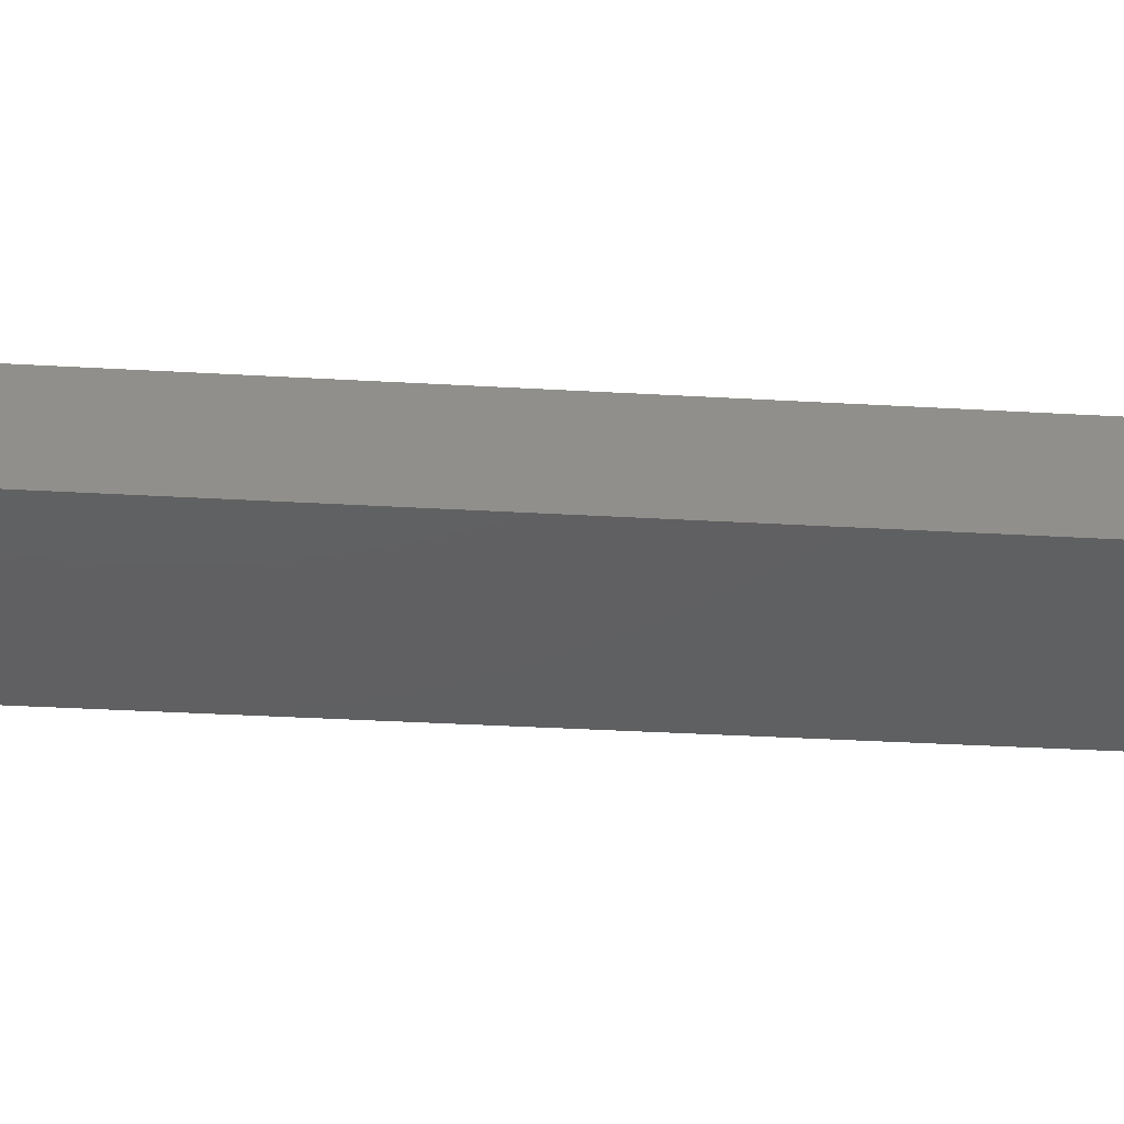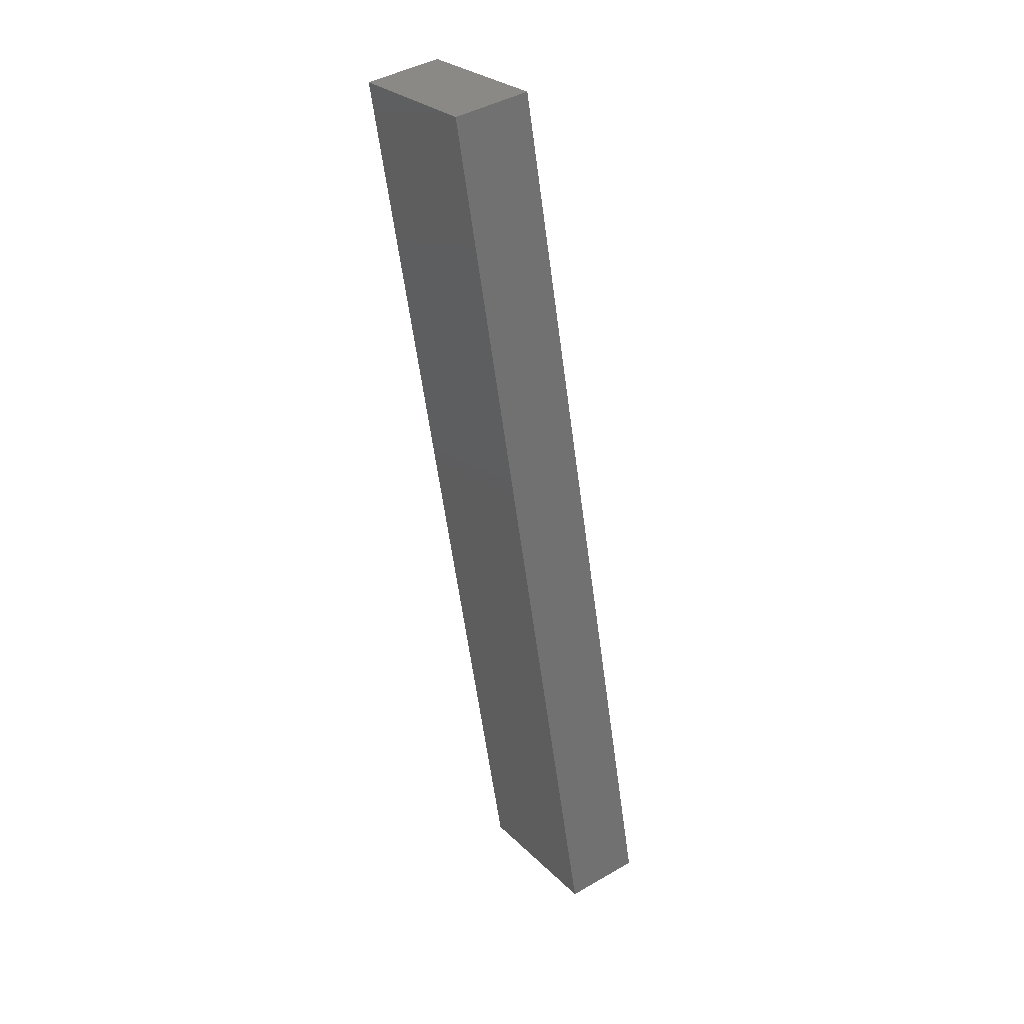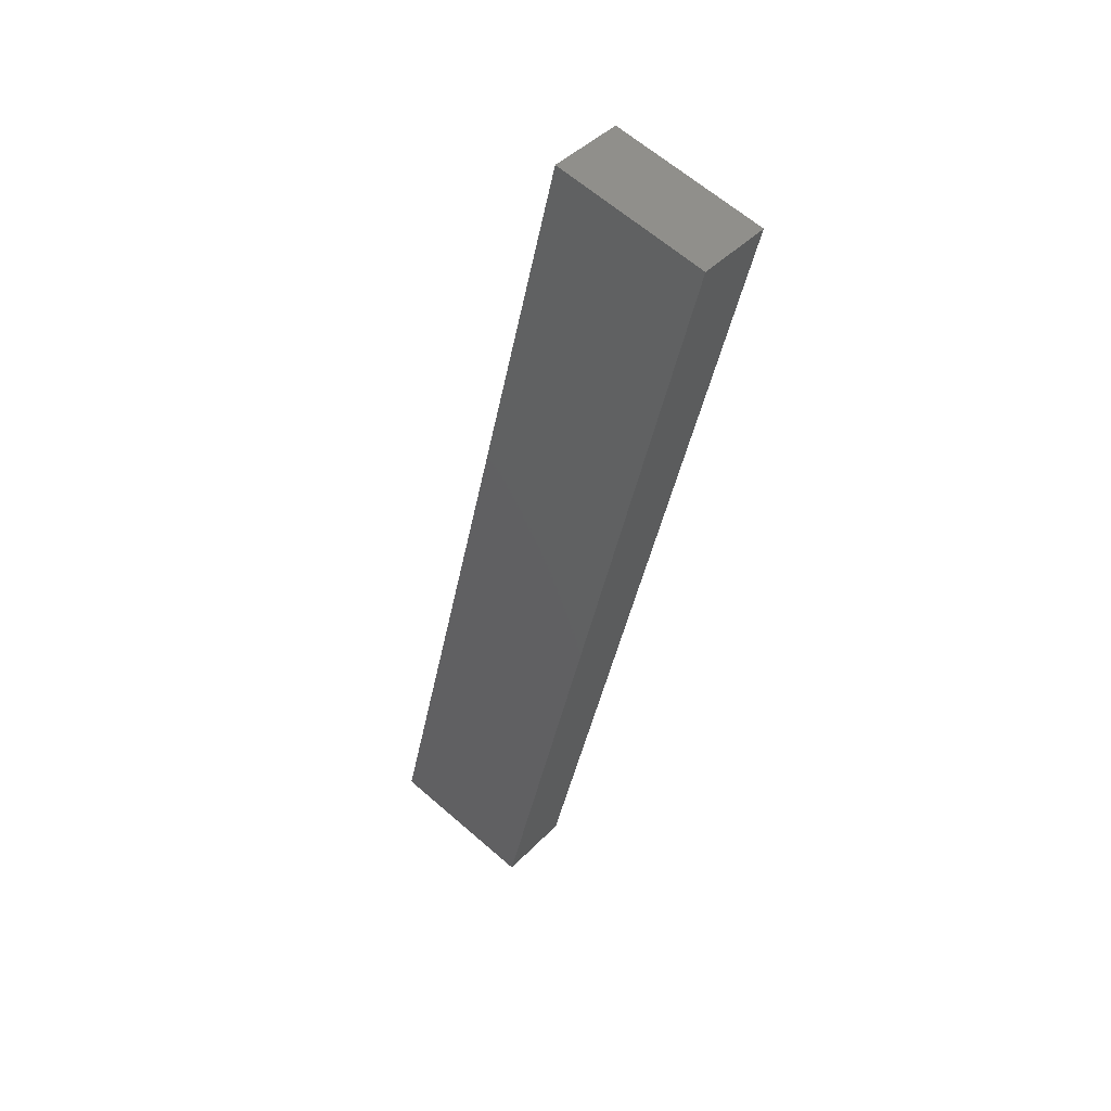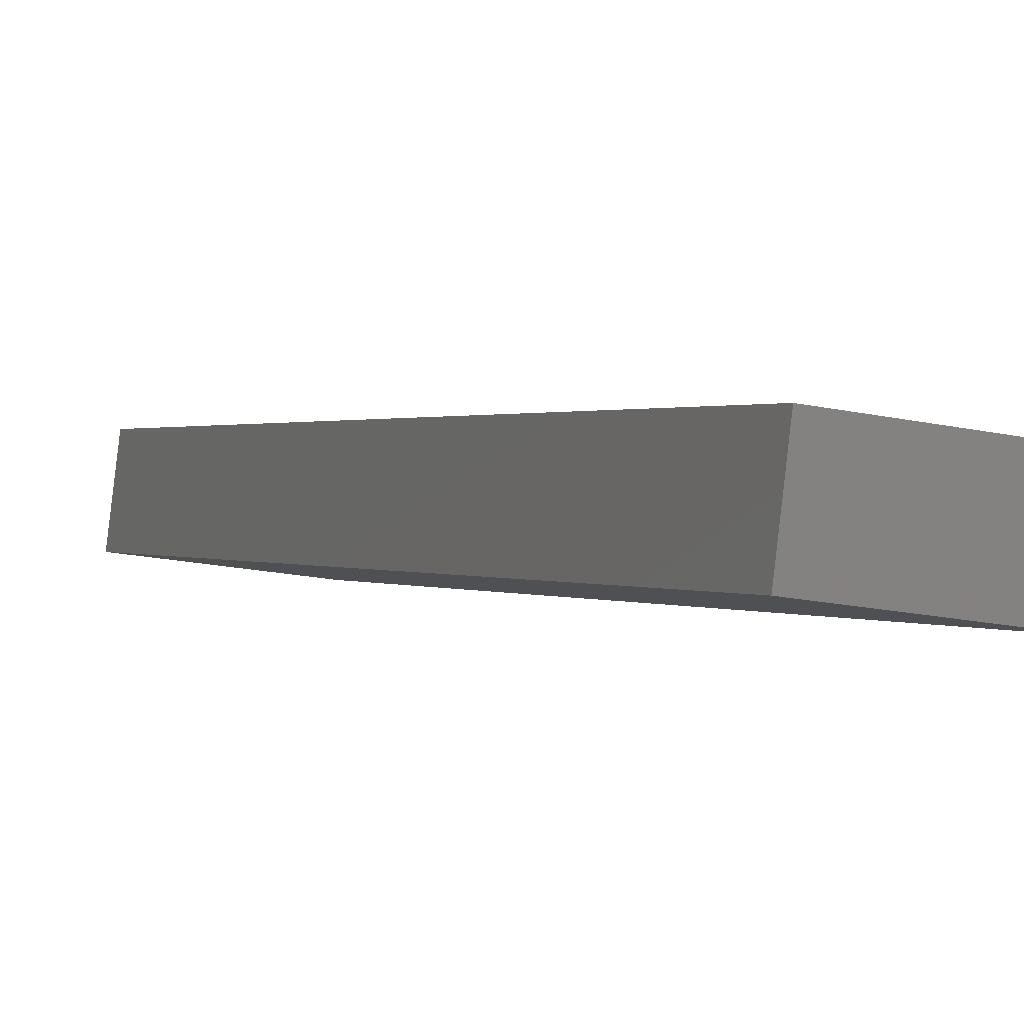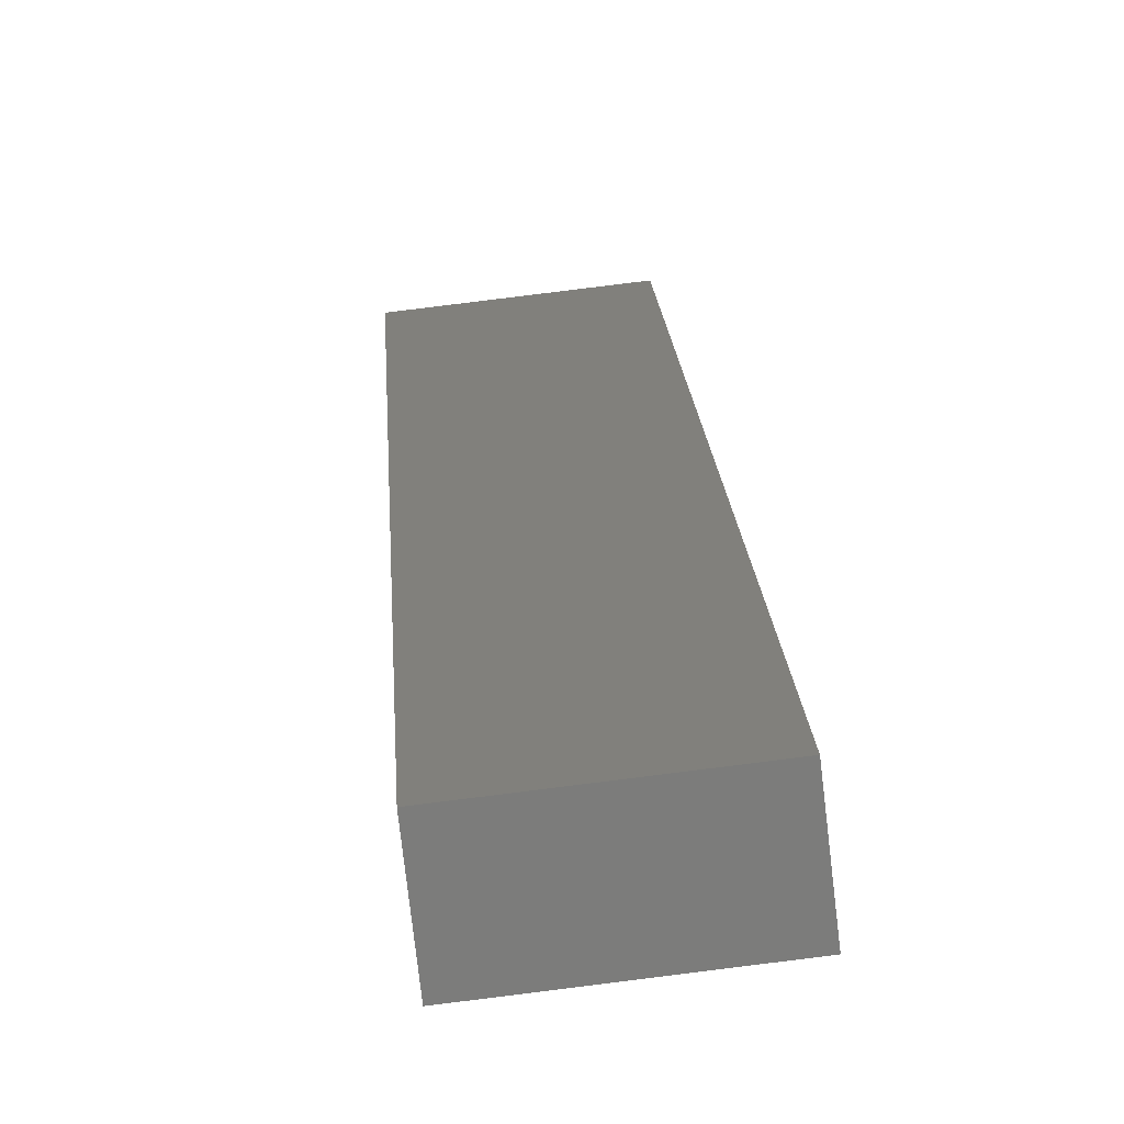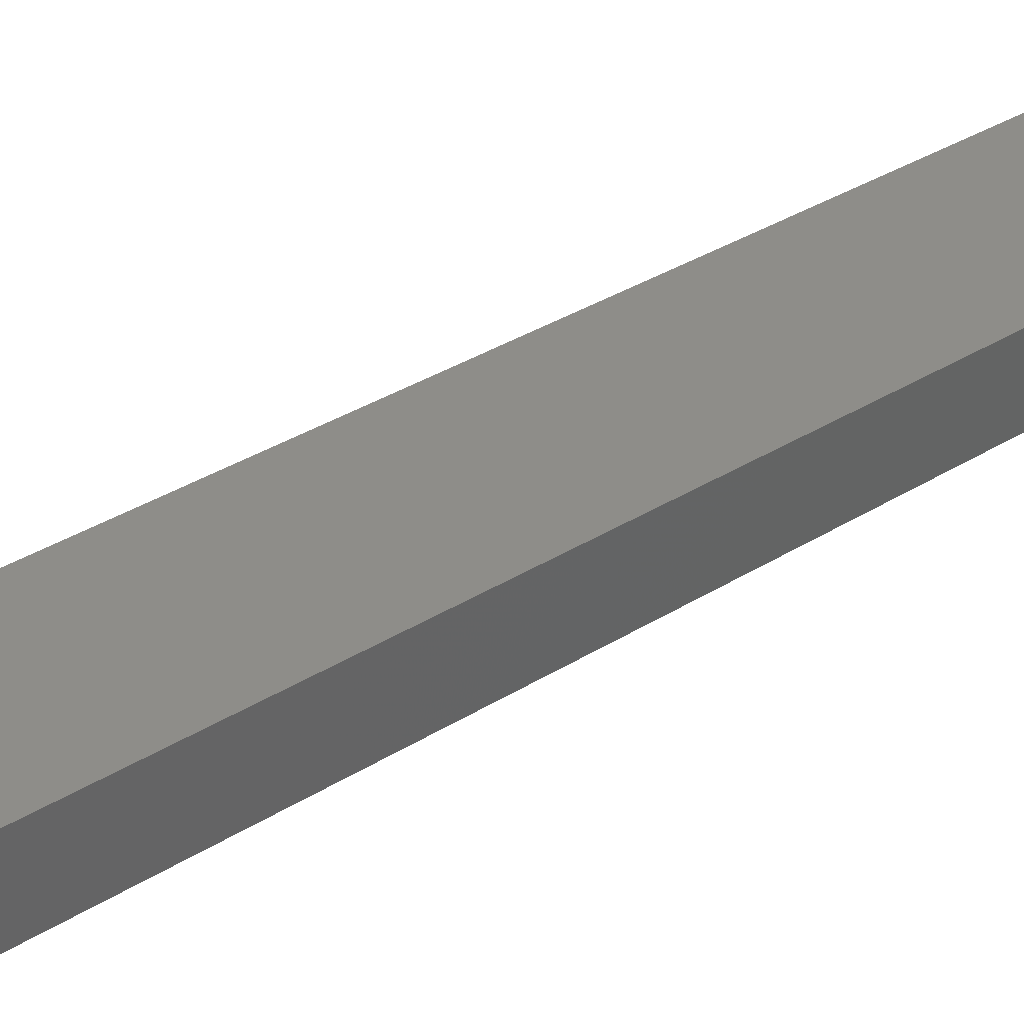
<metadata>
{"format":"stl","ext":"stl","renderer":"f3d","projection":"perspective","resolution":1024,"background":"white","views":[{"elev":-47.5,"azim":-81.6,"up":"+Y"},{"elev":42.5,"azim":-118.0,"up":"+Z"},{"elev":42.9,"azim":46.3,"up":"+Z"},{"elev":-1.1,"azim":170.6,"up":"+Y"},{"elev":16.1,"azim":10.6,"up":"+Y"},{"elev":32.0,"azim":-116.9,"up":"+Y"}]}
</metadata>
<code>
# stl→obj: 8 verts, 12 faces
v 8980 1045 5331
v 8981 1033 5331
v 8945 1041 5185
v 8947 1029 5185
v 8921 1038 5191
v 8922 1026 5191
v 8955 1042 5337
v 8957 1030 5337
f 1 2 3
f 3 2 4
f 5 3 6
f 6 3 4
f 5 7 3
f 3 7 1
f 7 8 1
f 1 8 2
f 2 8 4
f 4 8 6
f 6 8 5
f 5 8 7

</code>
